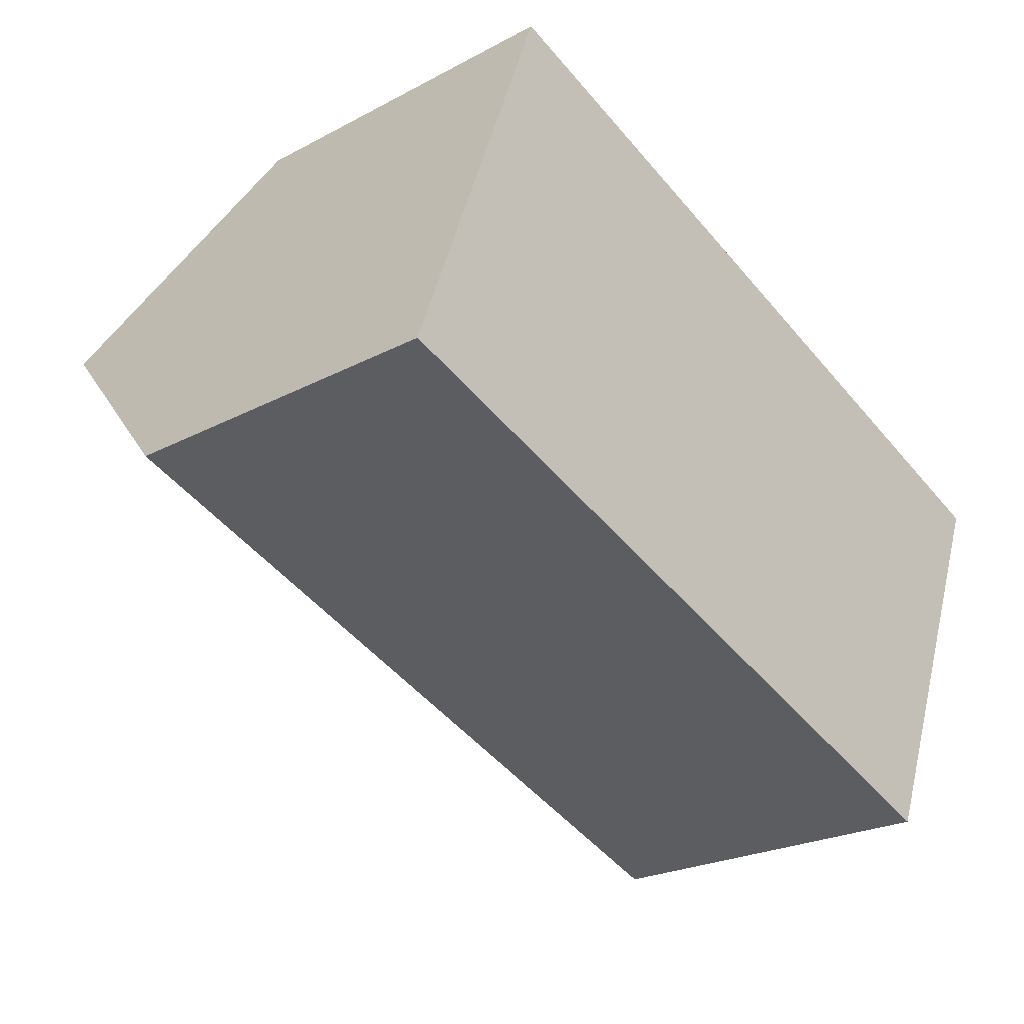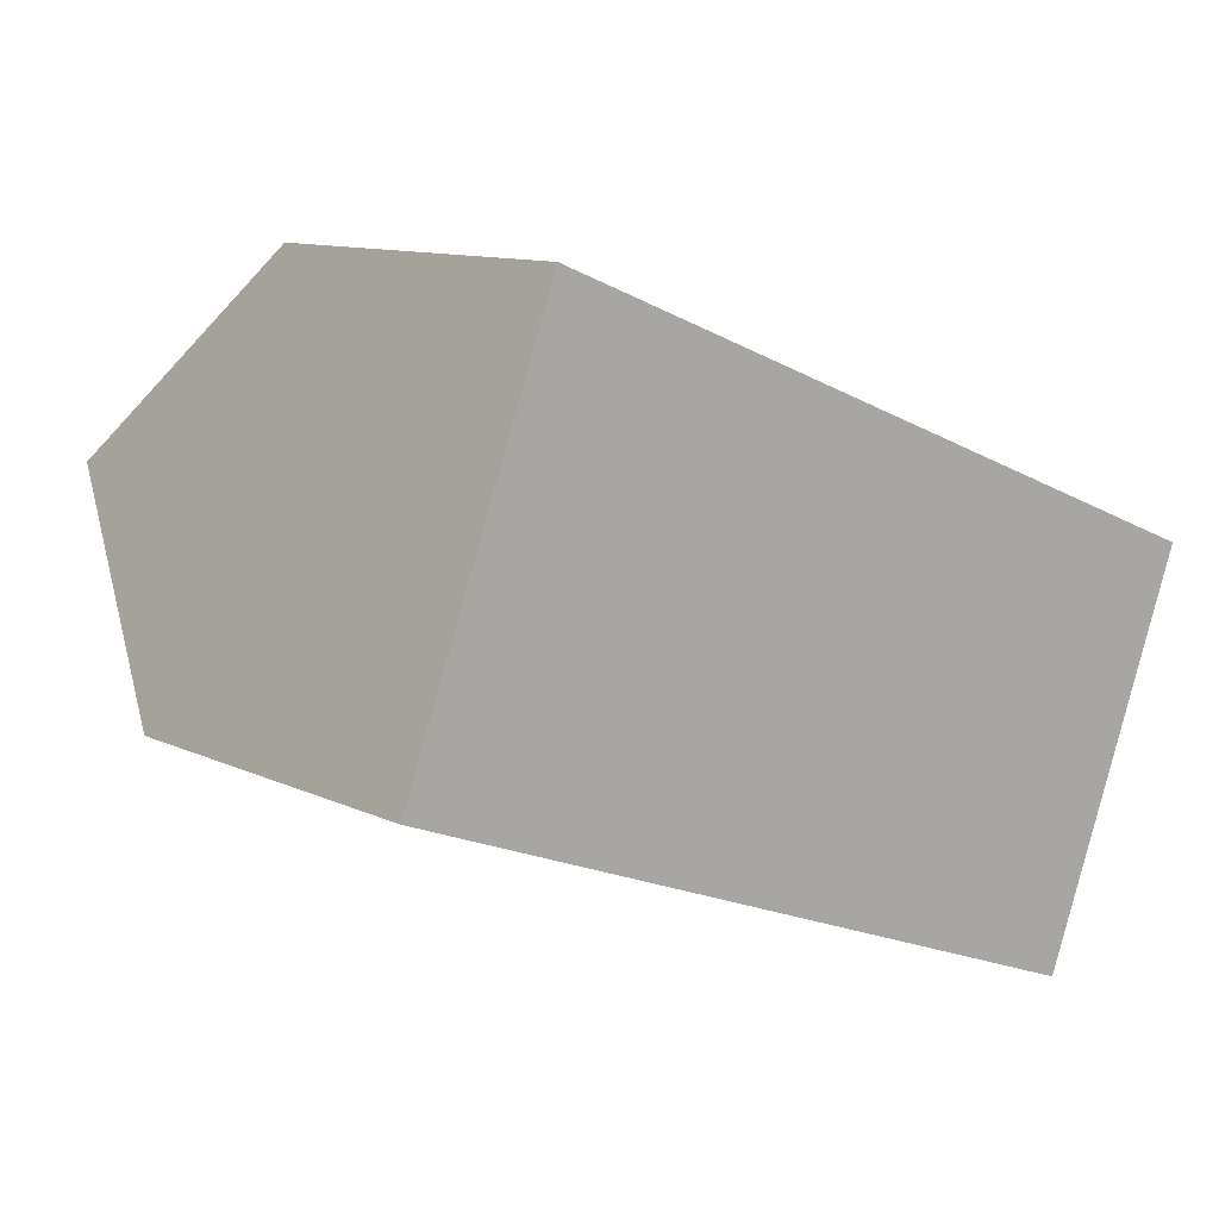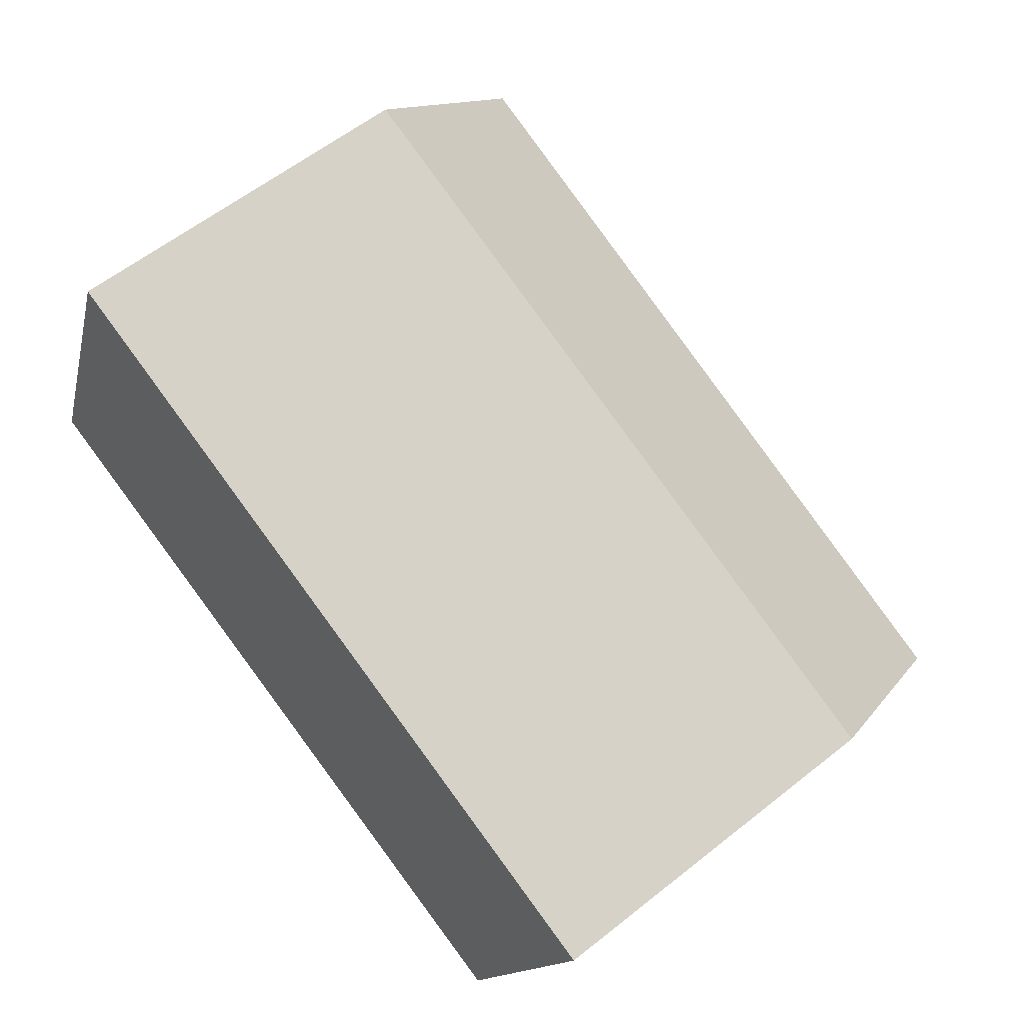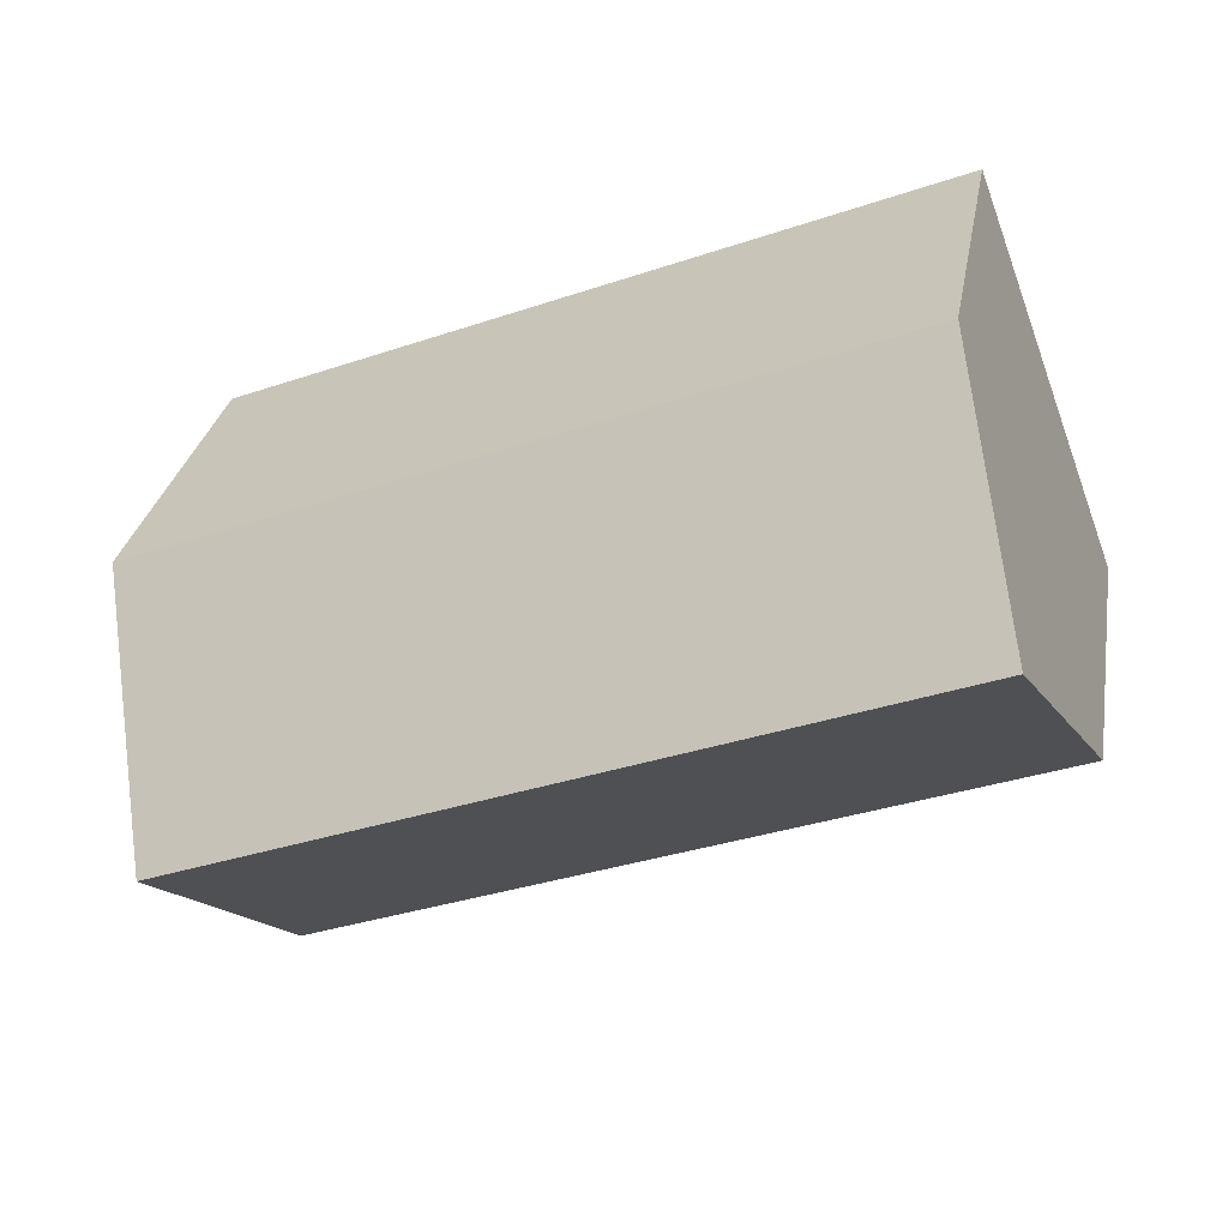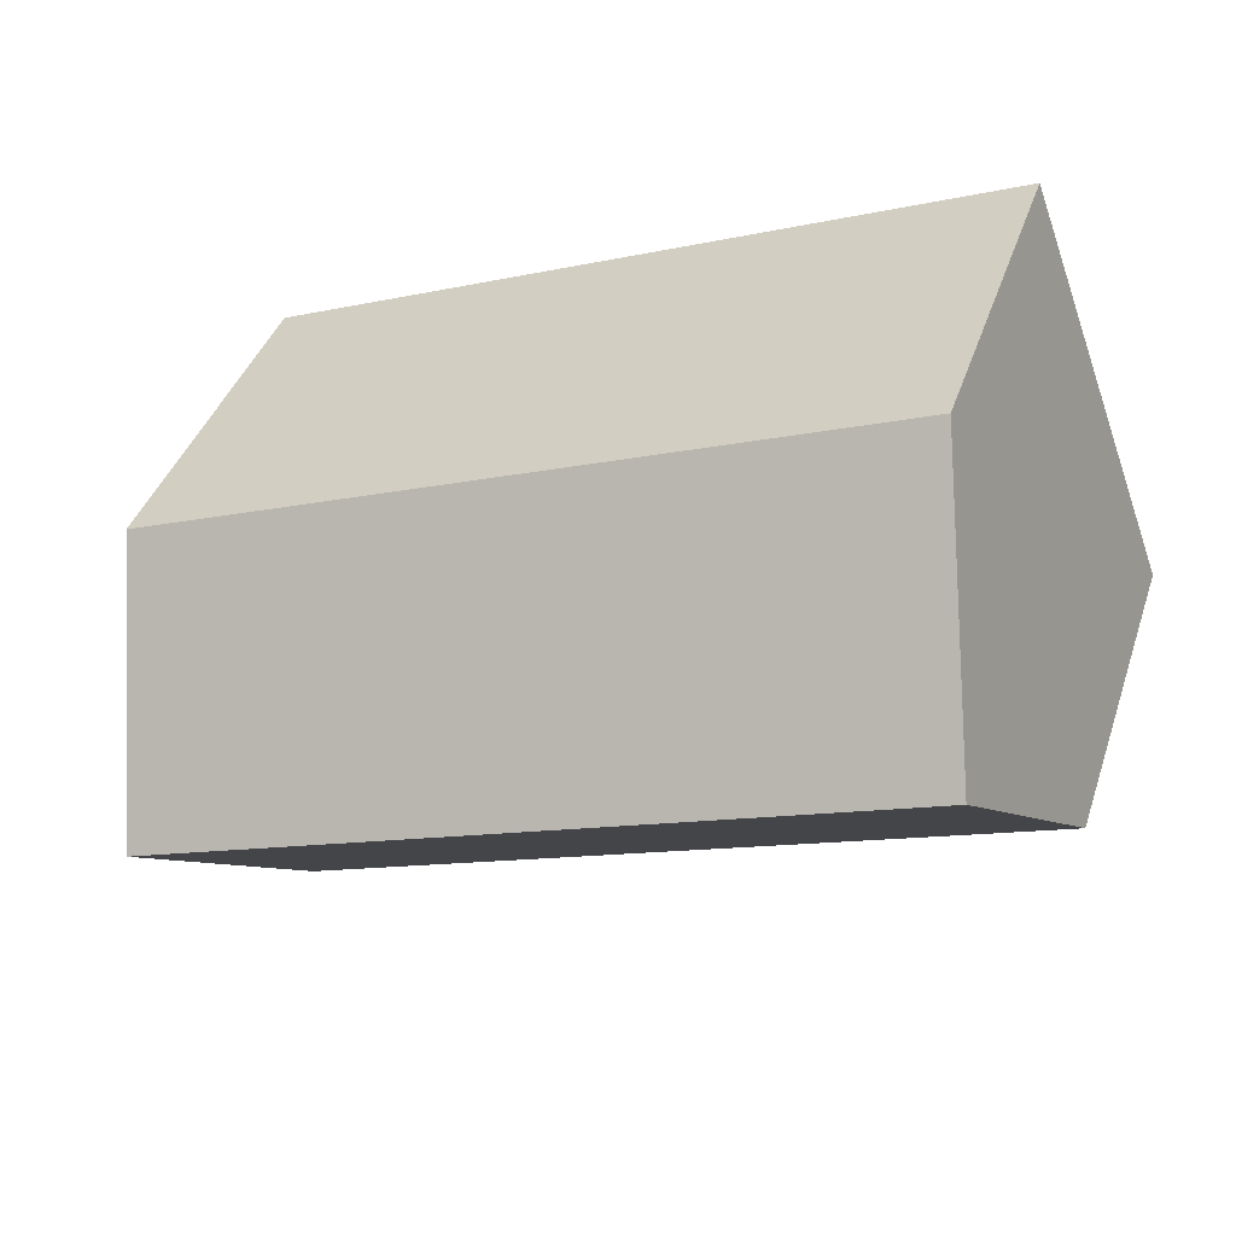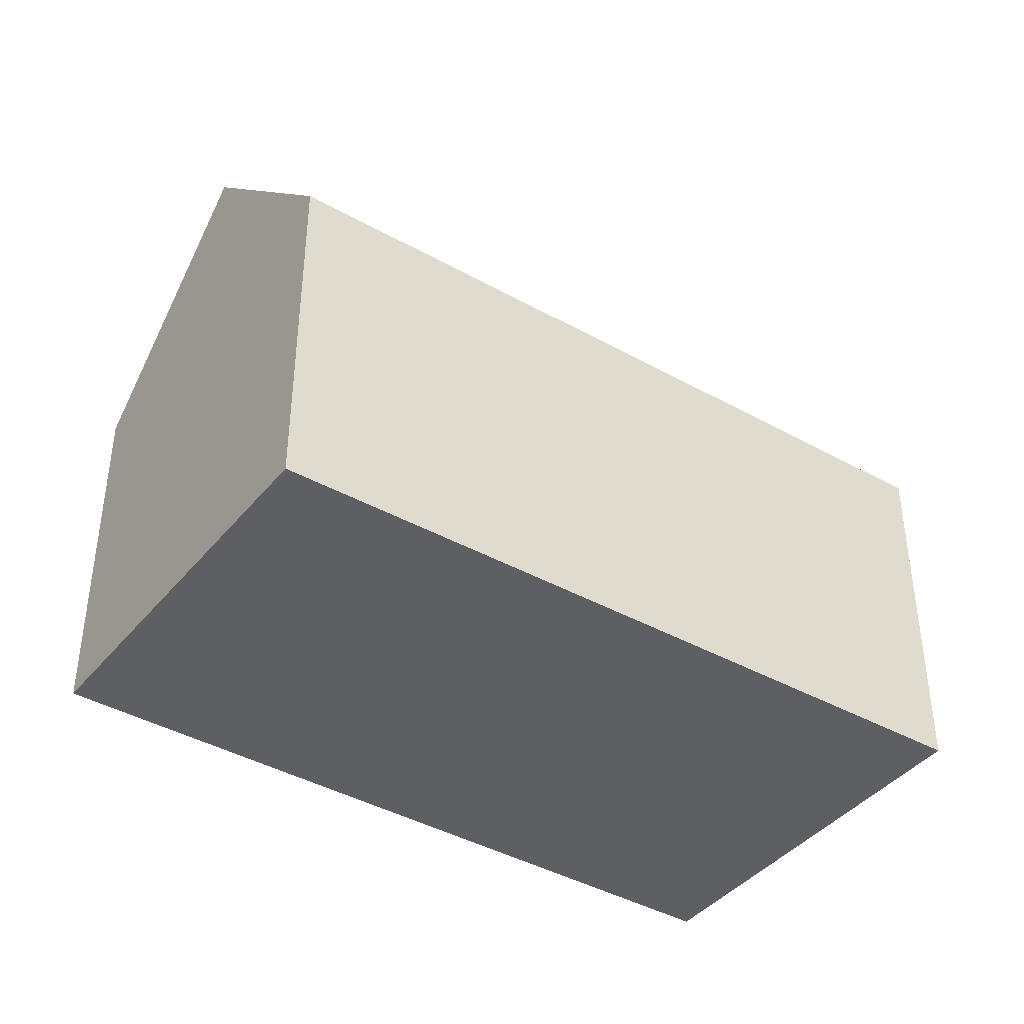
<metadata>
{"format":"obj","ext":"obj","renderer":"f3d","projection":"perspective","resolution":1024,"background":"white","views":[{"elev":-23.4,"azim":-48.1,"up":"+Z"},{"elev":10.8,"azim":-40.2,"up":"+Z"},{"elev":58.8,"azim":50.6,"up":"+Z"},{"elev":28.7,"azim":-170.1,"up":"+Z"},{"elev":39.7,"azim":-162.3,"up":"+Z"},{"elev":-40.4,"azim":166.1,"up":"+Y"}]}
</metadata>
<code>
v 4.21 -0.0227 -0.03674
v 4.194 -0.06989 -0.08097
v 4.194 -0.1498 -0.08097
v 4.227 -0.1498 0.007487
v 4.227 -0.06989 0.007487
v 4.372 -0.02382 -0.09875
v 4.356 -0.06989 -0.1417
v 4.194 -0.06989 -0.08097
v 4.356 -0.06989 -0.1417
v 4.356 -0.1498 -0.1417
v 4.194 -0.1498 -0.08097
v 4.389 -0.1498 -0.05582
v 4.227 -0.1498 0.007487
v 4.194 -0.1498 -0.08097
v 4.356 -0.1498 -0.1417
v 4.389 -0.06989 -0.05582
v 4.227 -0.06989 0.007487
v 4.227 -0.1498 0.007487
v 4.389 -0.1498 -0.05582
v 4.372 -0.02382 -0.09875
v 4.389 -0.06989 -0.05582
v 4.389 -0.1498 -0.05582
v 4.356 -0.1498 -0.1417
v 4.356 -0.06989 -0.1417
f 1 2 3
f 1 3 4
f 1 4 5
f 6 7 2
f 1 6 2
f 8 9 10
f 8 10 11
f 12 13 14
f 12 14 15
f 16 17 18
f 16 18 19
f 1 16 6
f 16 1 5
f 20 21 22
f 20 22 23
f 20 23 24

</code>
